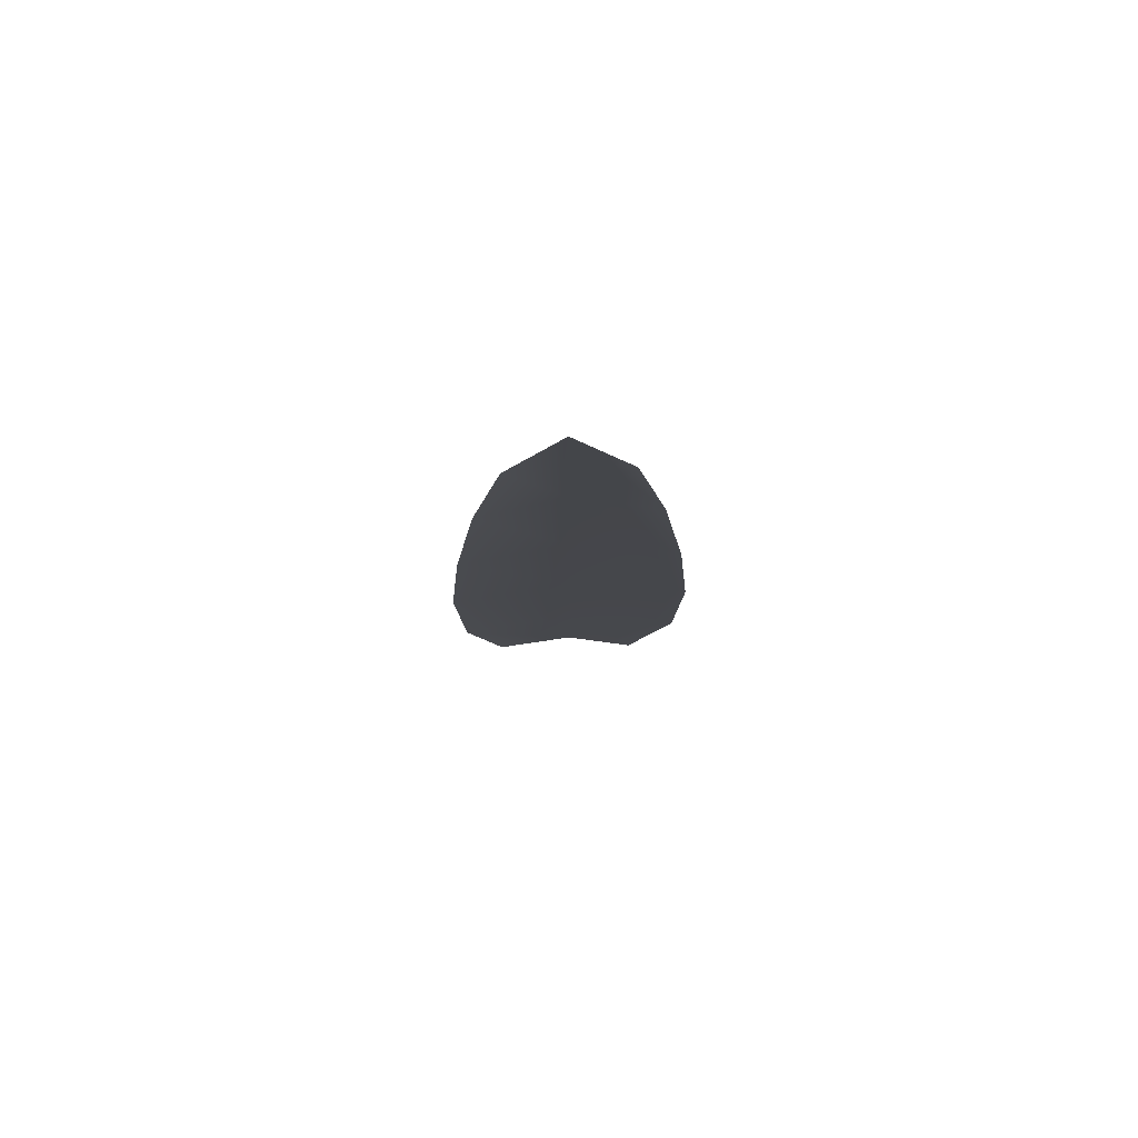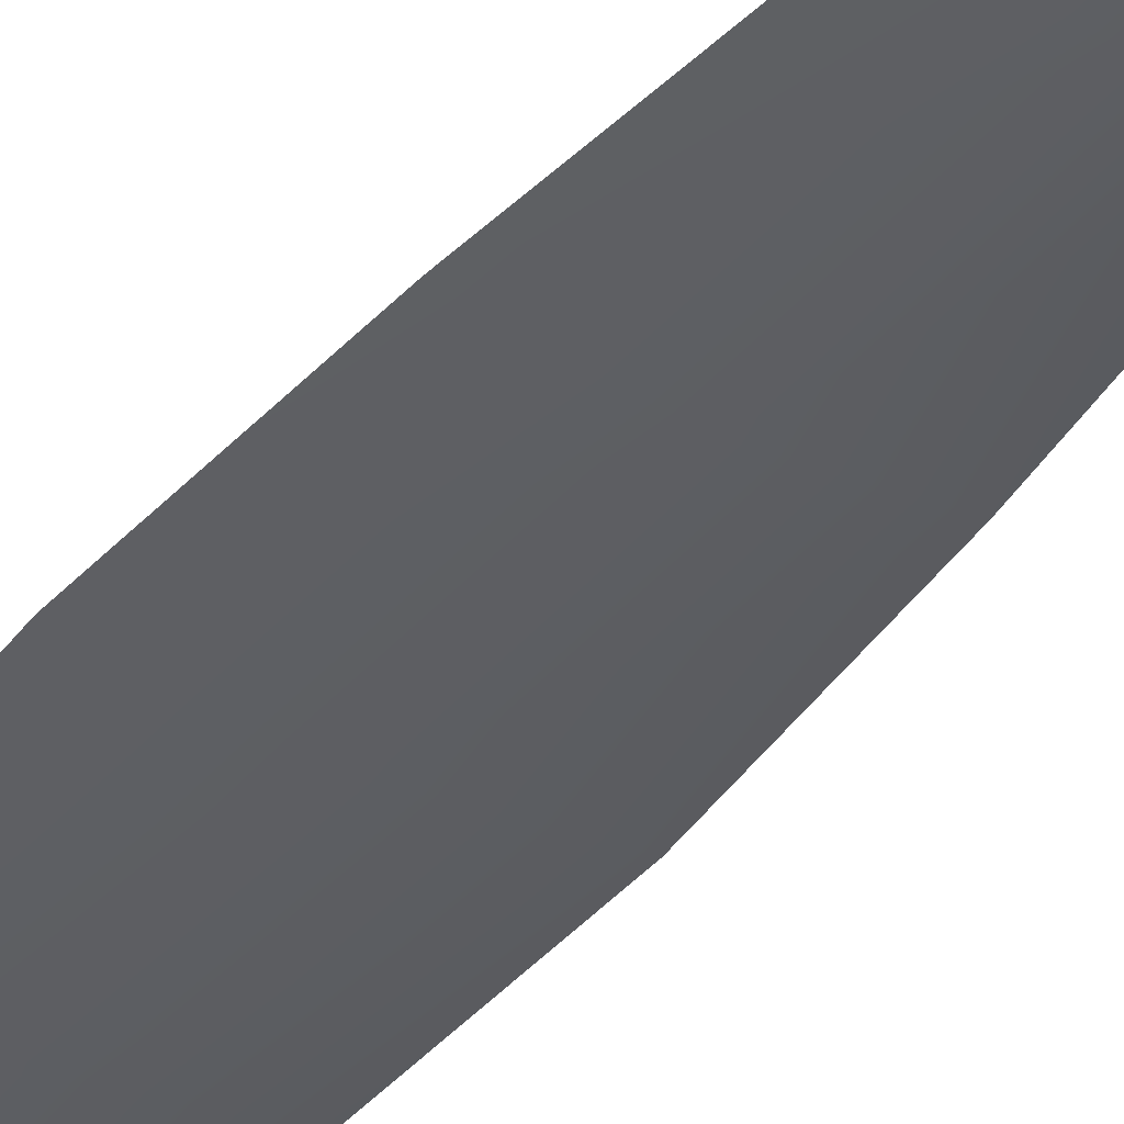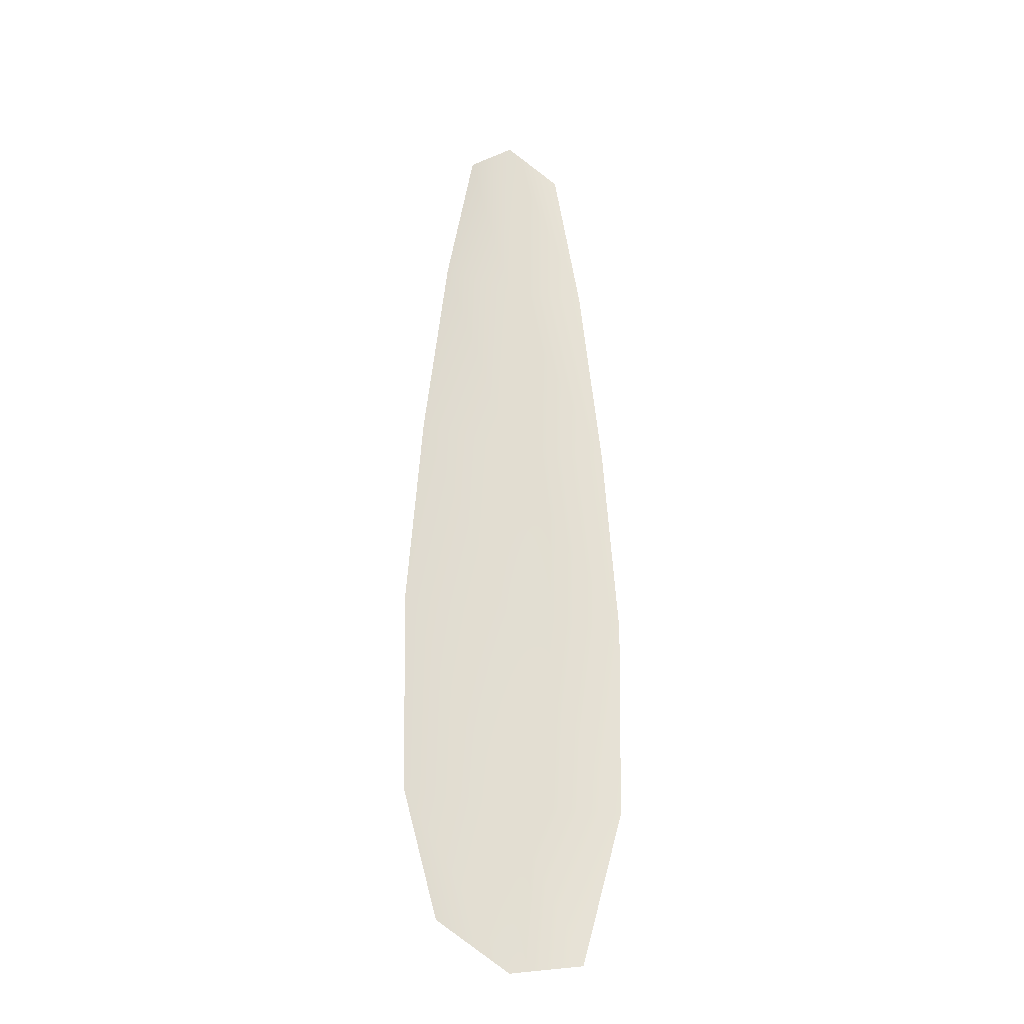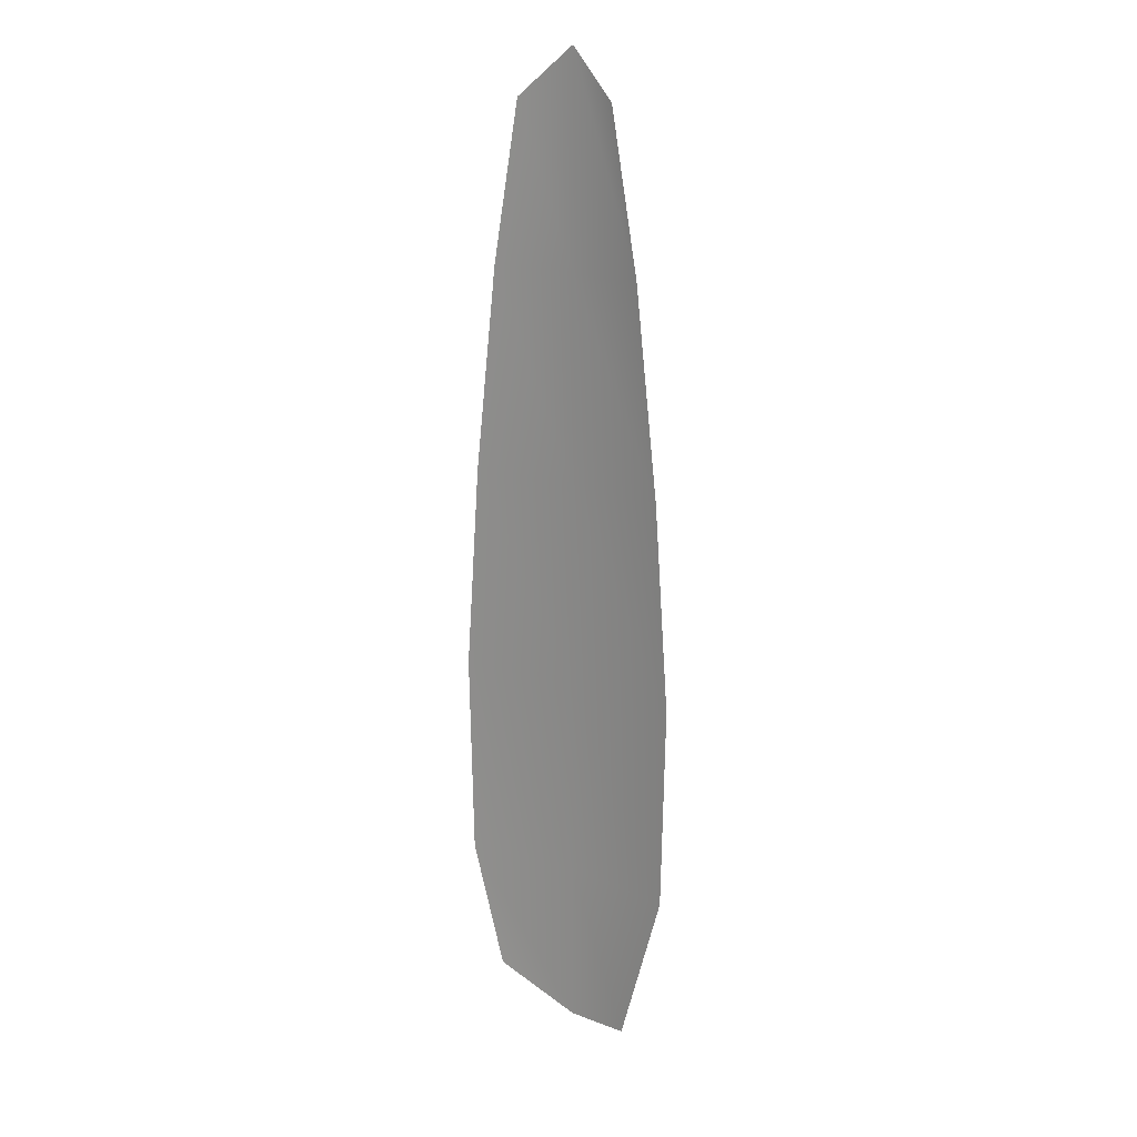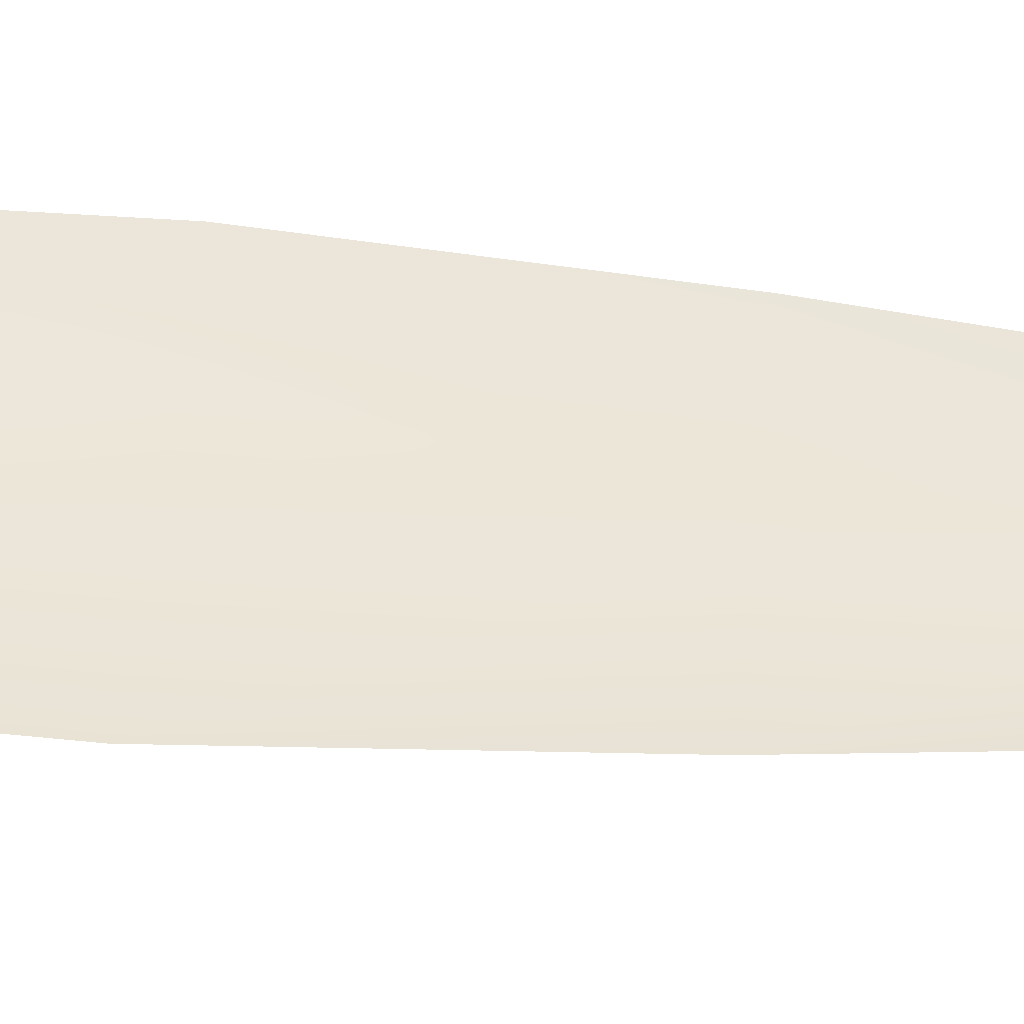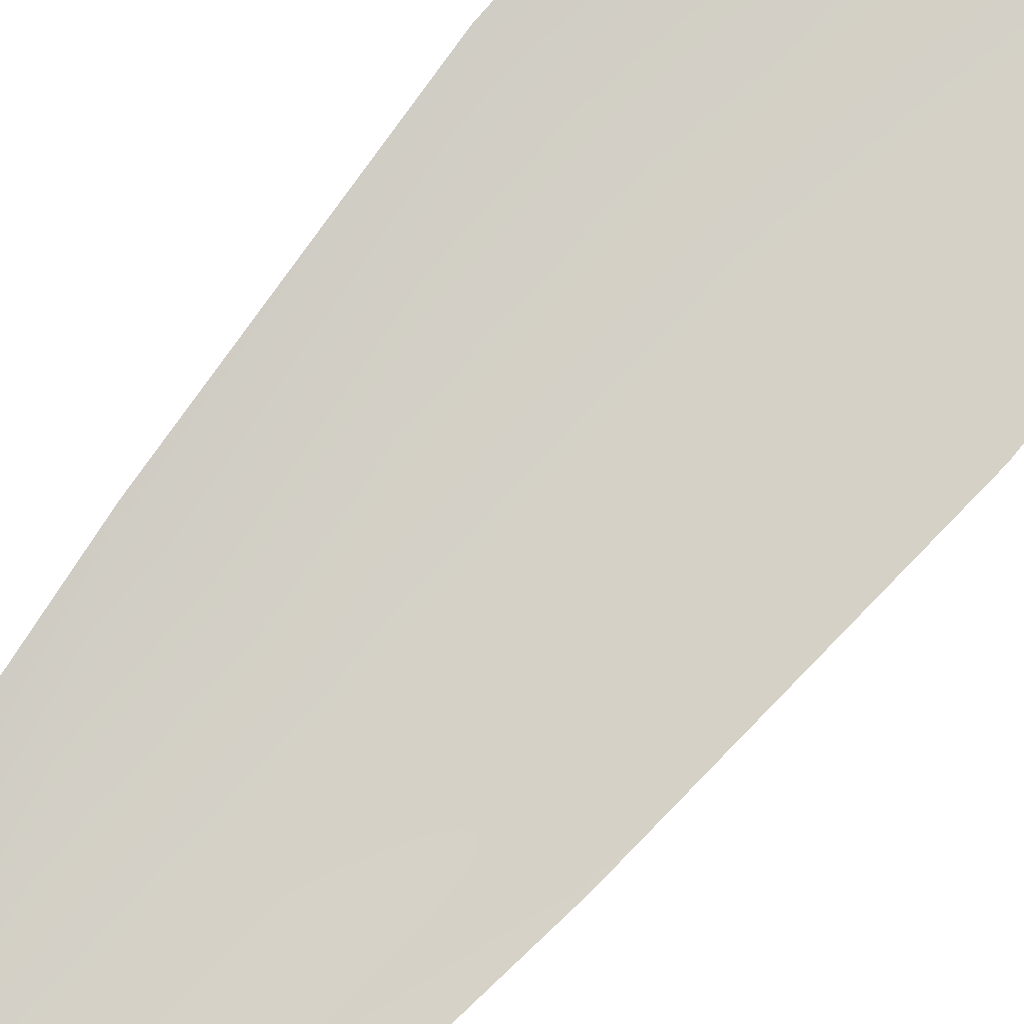
<metadata>
{"format":"obj","ext":"obj","renderer":"f3d","projection":"perspective","resolution":1024,"background":"white","views":[{"elev":79.5,"azim":-2.6,"up":"+Y"},{"elev":-38.4,"azim":146.7,"up":"+Z"},{"elev":-27.0,"azim":-20.7,"up":"+Y"},{"elev":18.2,"azim":35.2,"up":"+Y"},{"elev":48.9,"azim":95.6,"up":"+Z"},{"elev":80.0,"azim":-140.1,"up":"+Z"}]}
</metadata>
<code>
o feather_flight_secondary_019
v 0.03674 0.07264 0.02144
v 0.0341 0.07264 0.02144
v 0.03723 0.0491 0.02144
v 0.0334 0.0499 0.02144
v 0.03542 0.07384 0.02107
v 0.03542 0.04885 0.02107
v 0.03746 0.06865 0.02144
v 0.03806 0.06346 0.02144
v 0.03845 0.05828 0.02144
v 0.03834 0.05309 0.02144
v 0.0325 0.05309 0.02144
v 0.03239 0.05828 0.02144
v 0.03278 0.06346 0.02144
v 0.03338 0.06865 0.02144
v 0.03542 0.06865 0.02107
v 0.03542 0.06346 0.02107
v 0.03542 0.05828 0.02107
v 0.03542 0.05309 0.02107
f 18 10 3 6
f 11 18 6 4
f 5 1 7 15
f 15 7 8 16
f 16 8 9 17
f 17 9 10 18
f 2 5 15 14
f 14 15 16 13
f 13 16 17 12
f 12 17 18 11

</code>
